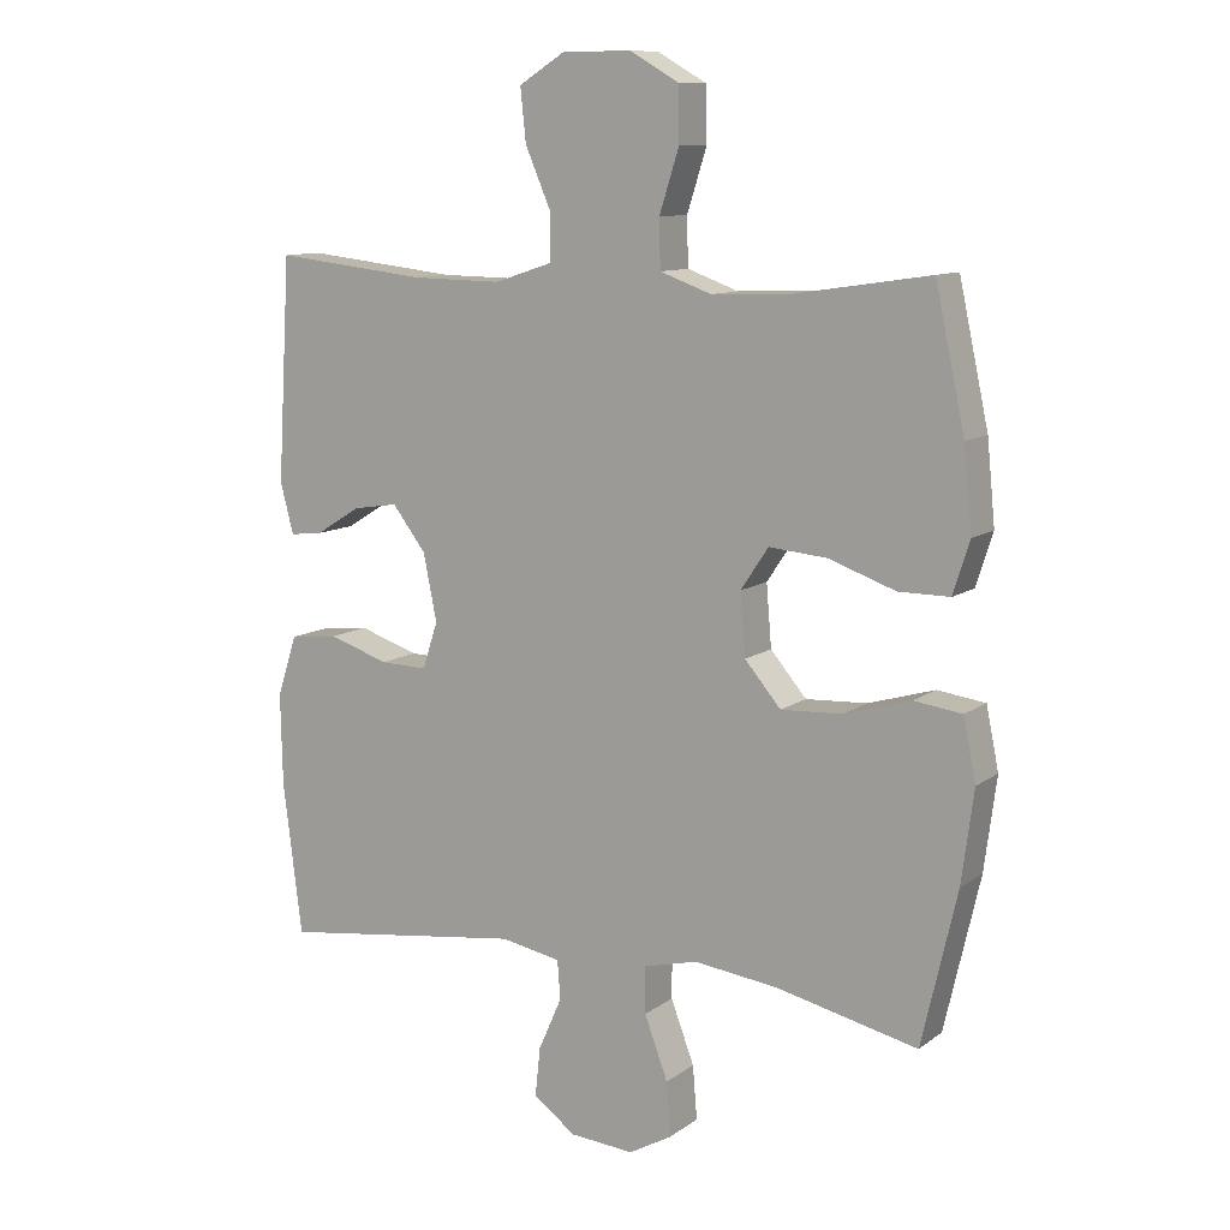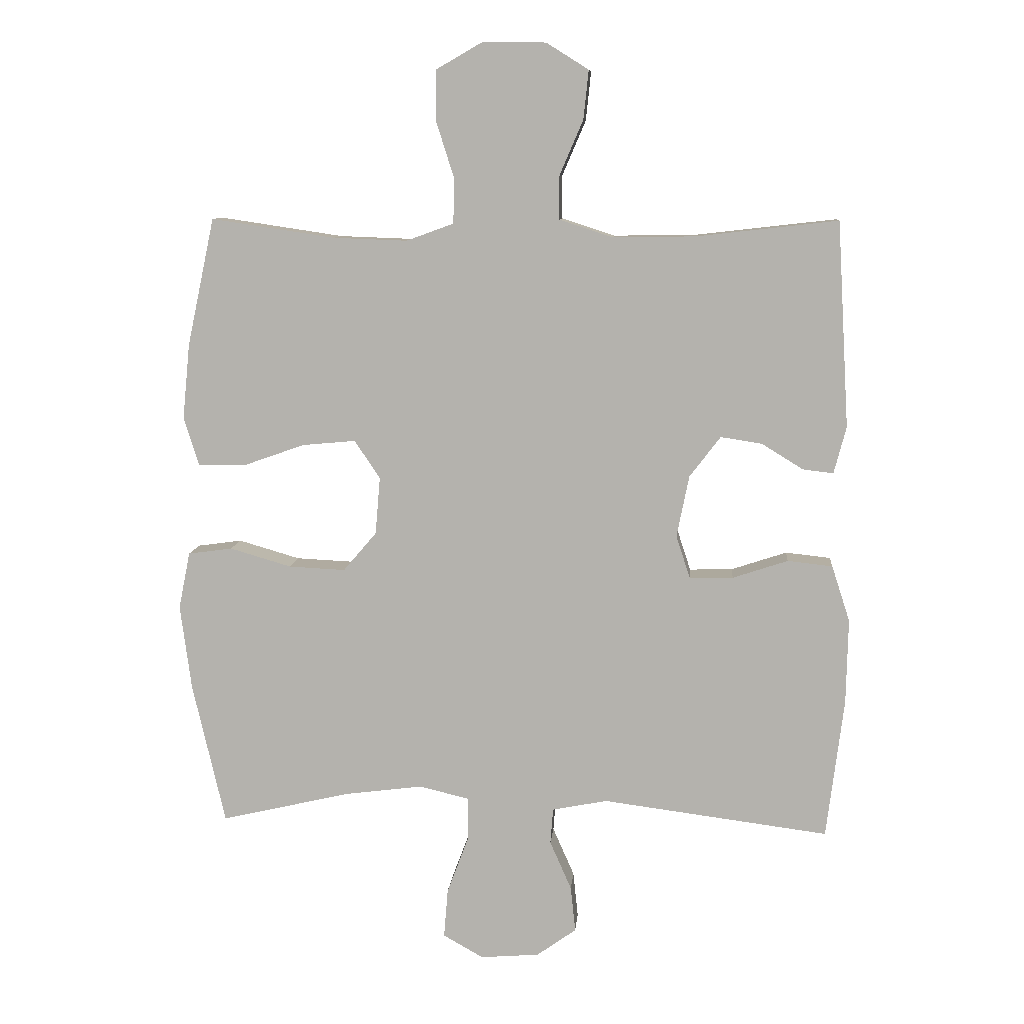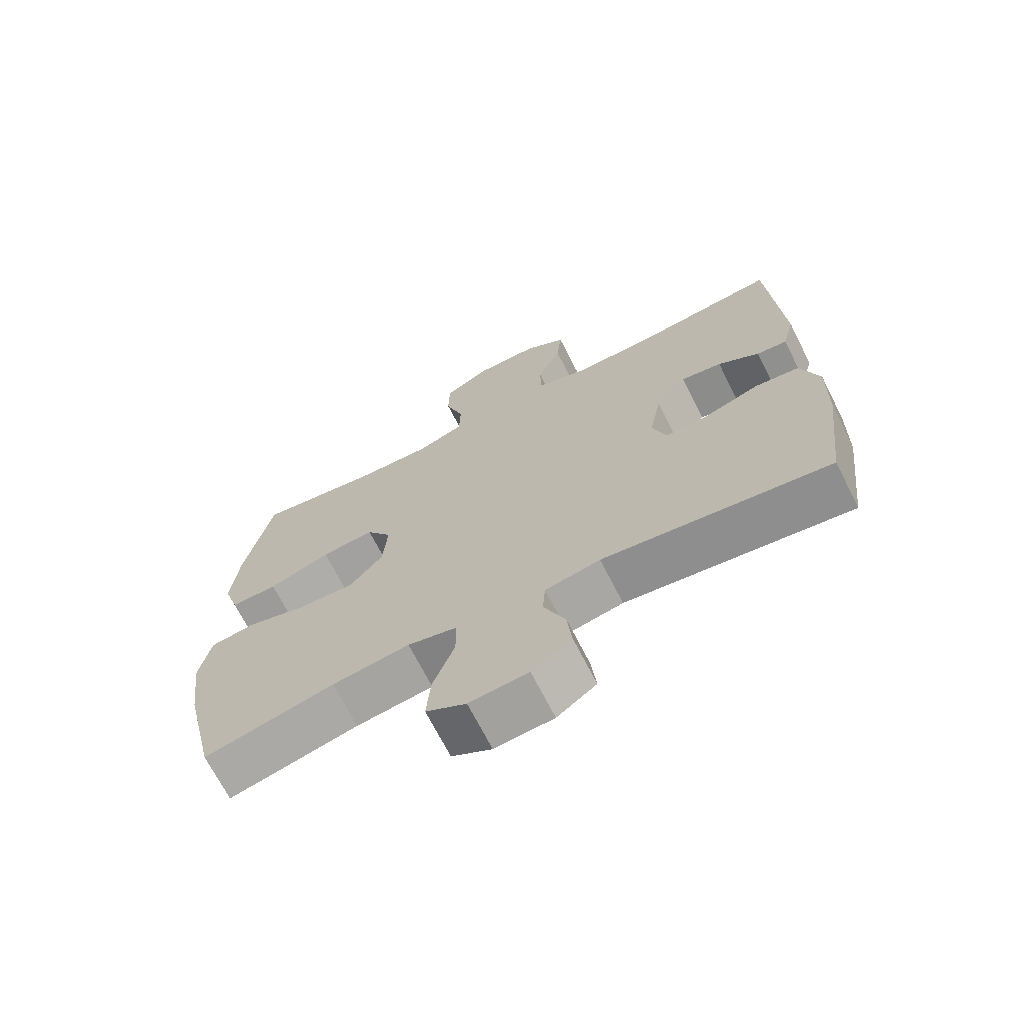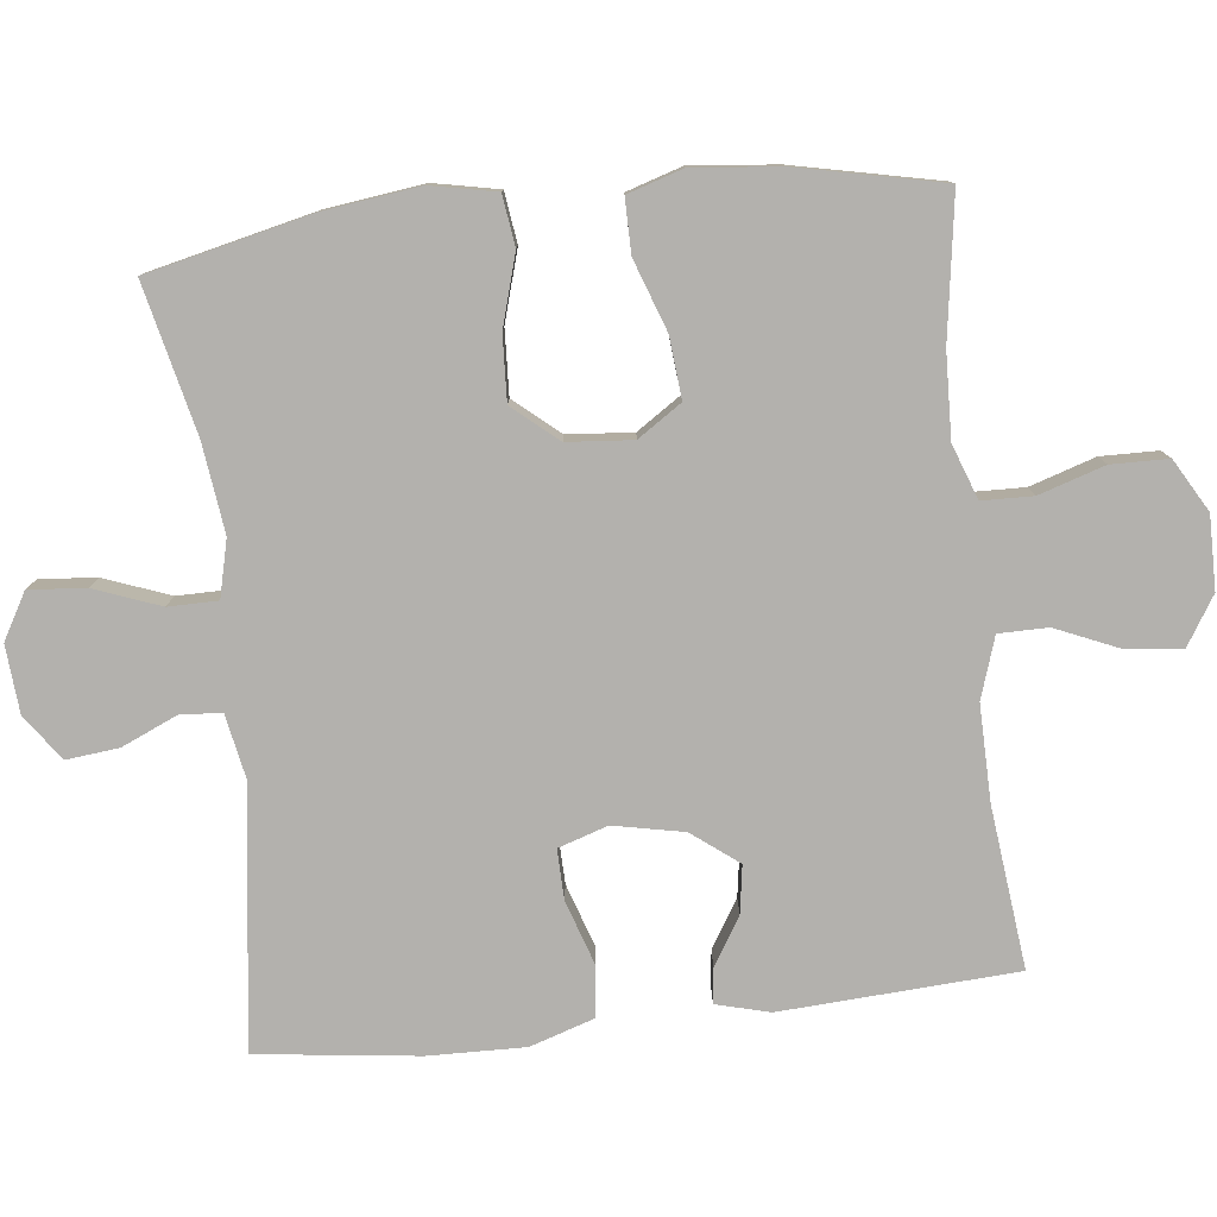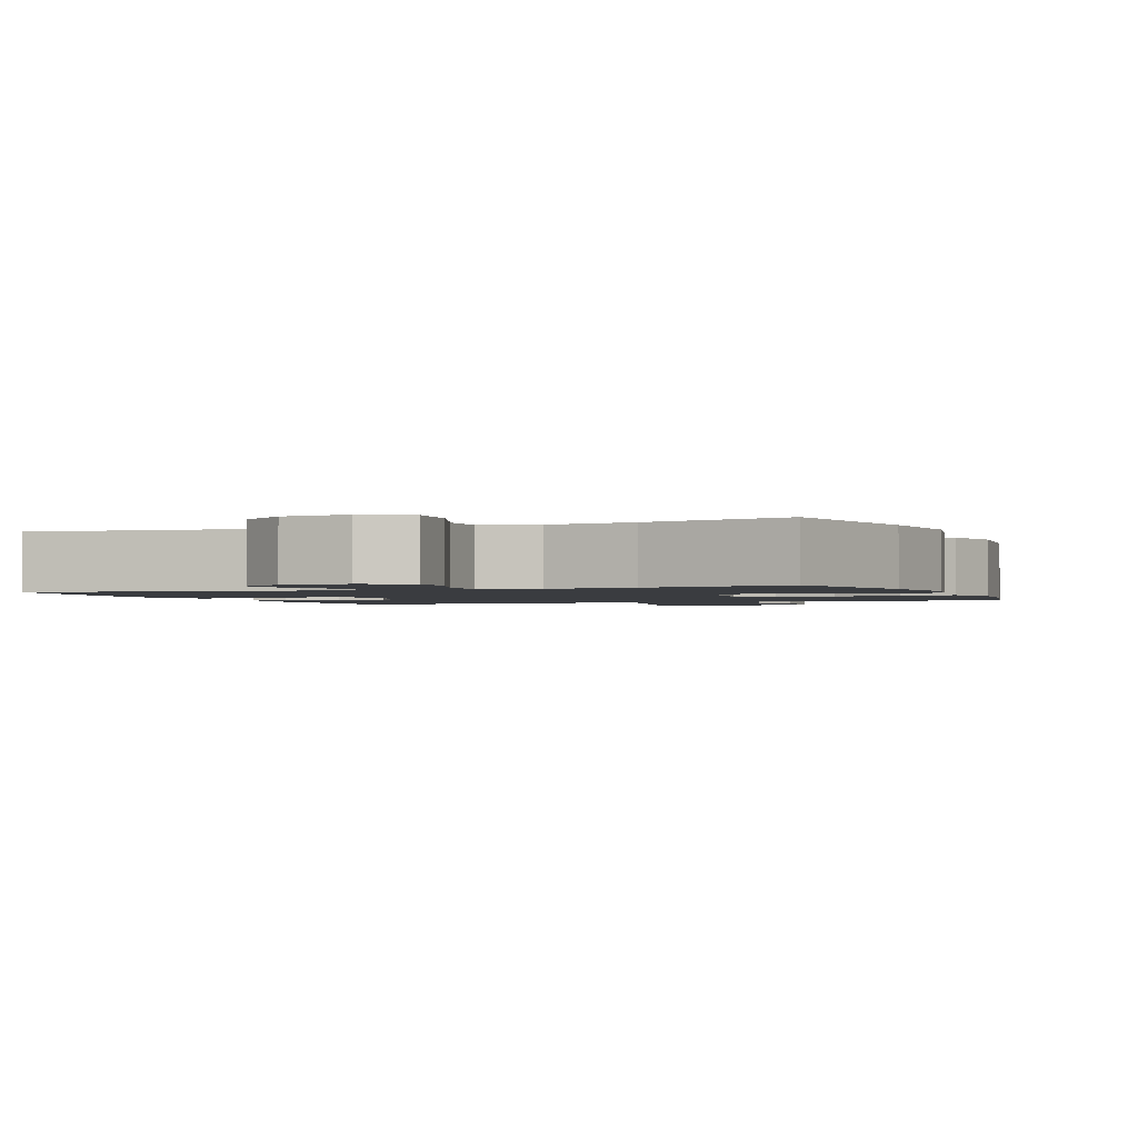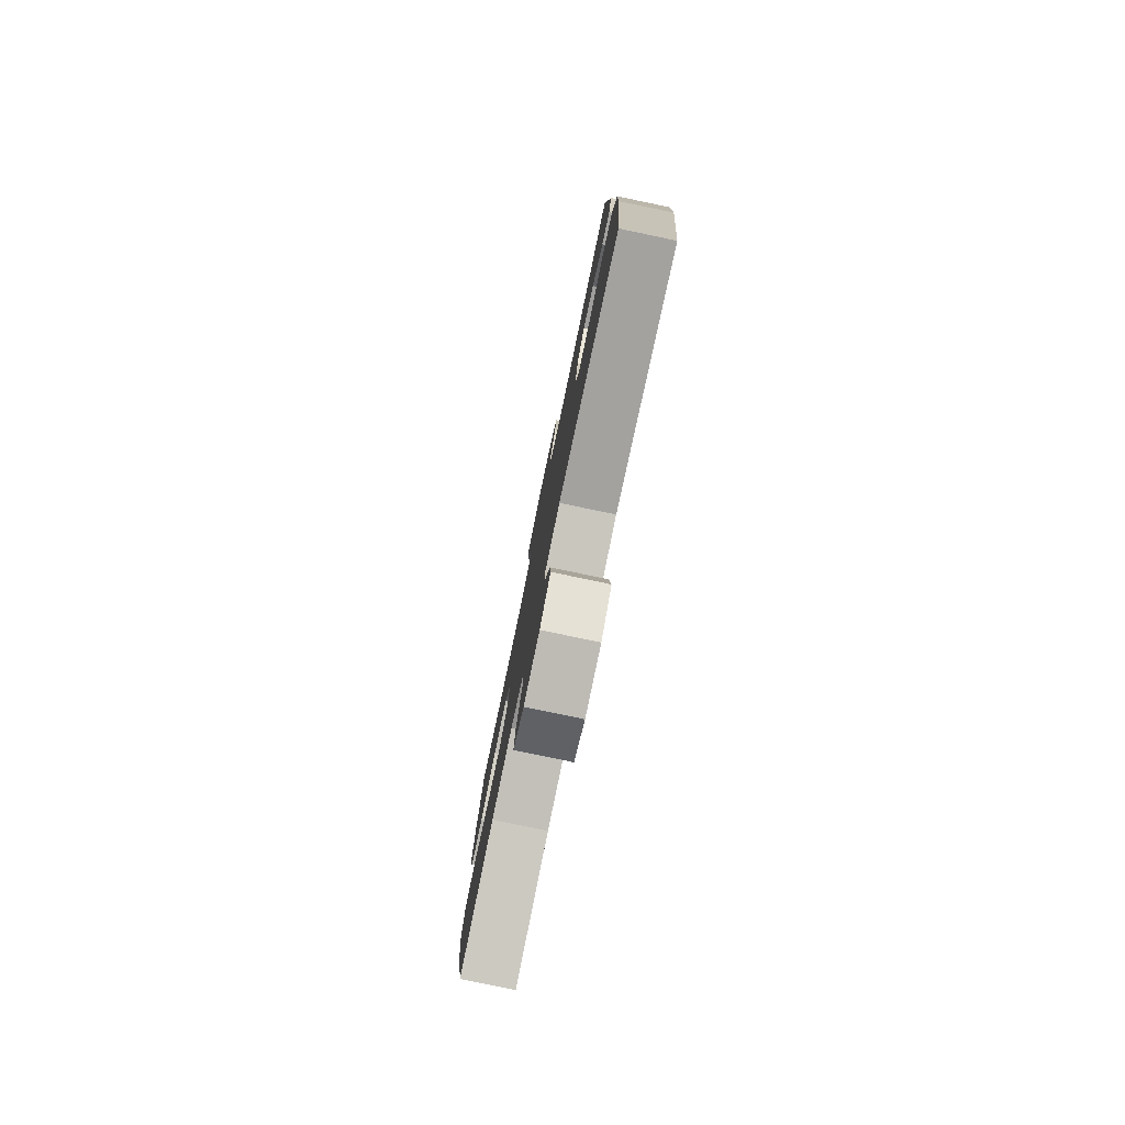
<metadata>
{"format":"obj","ext":"obj","renderer":"f3d","projection":"perspective","resolution":1024,"background":"white","views":[{"elev":10.5,"azim":-149.5,"up":"+Z"},{"elev":9.3,"azim":4.9,"up":"+Z"},{"elev":-69.5,"azim":26.9,"up":"+Z"},{"elev":-79.3,"azim":-83.6,"up":"+Y"},{"elev":-1.7,"azim":-158.4,"up":"+Y"},{"elev":-79.8,"azim":78.2,"up":"+Z"}]}
</metadata>
<code>
o path4766
v 0.2891 0.0375 0.4638
v 0.156 0.0375 0.4616
v 0.0711 0.0375 0.4894
v 0.07085 0.0375 0.558
v 0.1086 0.0375 0.6458
v 0.1167 0.0375 0.7233
v 0.04951 0.0375 0.7653
v -0.05185 0.0375 0.7662
v -0.1243 0.0375 0.7246
v -0.1257 0.0375 0.6449
v -0.09657 0.0375 0.5537
v -0.0984 0.0375 0.4828
v -0.174 0.0375 0.4553
v -0.2915 0.0375 0.4596
v -0.4888 0.0375 0.4891
v -0.5324 0.0375 0.2858
v -0.5443 0.0375 0.1651
v -0.52 0.0375 0.08824
v -0.4451 0.0375 0.08854
v -0.3465 0.0375 0.1234
v -0.2616 0.0375 0.1311
v -0.221 0.0375 0.07018
v -0.2286 0.0375 -0.02084
v -0.2816 0.0375 -0.08334
v -0.3718 0.0375 -0.07898
v -0.4697 0.0375 -0.05026
v -0.5403 0.0375 -0.05994
v -0.5586 0.0375 -0.151
v -0.5408 0.0375 -0.287
v -0.4888 0.0375 -0.5128
v -0.281 0.0375 -0.4646
v -0.1574 0.0375 -0.4488
v -0.07854 0.0375 -0.468
v -0.07819 0.0375 -0.5368
v -0.1127 0.0375 -0.6288
v -0.1192 0.0375 -0.7077
v -0.0552 0.0375 -0.7439
v 0.03887 0.0375 -0.7364
v 0.102 0.0375 -0.6913
v 0.09425 0.0375 -0.6182
v 0.05986 0.0375 -0.54
v 0.06421 0.0375 -0.4829
v 0.1522 0.0375 -0.4658
v 0.5129 0.0375 -0.5128
v 0.5406 0.0375 -0.2885
v 0.5435 0.0375 -0.1537
v 0.5147 0.0375 -0.06438
v 0.443 0.0375 -0.05652
v 0.3547 0.0375 -0.08576
v 0.2856 0.0375 -0.0876
v 0.2631 0.0375 -0.01876
v 0.2827 0.0375 0.0793
v 0.3321 0.0375 0.1439
v 0.398 0.0375 0.1338
v 0.4639 0.0375 0.09314
v 0.5127 0.0375 0.08736
v 0.5322 0.0375 0.1621
v 0.5129 0.0375 0.4891
v 0.2891 -0.0375 0.4638
v 0.156 -0.0375 0.4616
v 0.0711 -0.0375 0.4894
v 0.07085 -0.0375 0.558
v 0.1086 -0.0375 0.6458
v 0.1167 -0.0375 0.7233
v 0.04951 -0.0375 0.7653
v -0.05185 -0.0375 0.7662
v -0.1243 -0.0375 0.7246
v -0.1257 -0.0375 0.6449
v -0.09657 -0.0375 0.5537
v -0.0984 -0.0375 0.4828
v -0.174 -0.0375 0.4553
v -0.2915 -0.0375 0.4596
v -0.4888 -0.0375 0.4891
v -0.5324 -0.0375 0.2858
v -0.5443 -0.0375 0.1651
v -0.52 -0.0375 0.08824
v -0.4451 -0.0375 0.08854
v -0.3465 -0.0375 0.1234
v -0.2616 -0.0375 0.1311
v -0.221 -0.0375 0.07018
v -0.2286 -0.0375 -0.02084
v -0.2816 -0.0375 -0.08334
v -0.3718 -0.0375 -0.07898
v -0.4697 -0.0375 -0.05026
v -0.5403 -0.0375 -0.05994
v -0.5586 -0.0375 -0.151
v -0.5408 -0.0375 -0.287
v -0.4888 -0.0375 -0.5128
v -0.281 -0.0375 -0.4646
v -0.1574 -0.0375 -0.4488
v -0.07854 -0.0375 -0.468
v -0.07819 -0.0375 -0.5368
v -0.1127 -0.0375 -0.6288
v -0.1192 -0.0375 -0.7077
v -0.0552 -0.0375 -0.7439
v 0.03887 -0.0375 -0.7364
v 0.102 -0.0375 -0.6913
v 0.09425 -0.0375 -0.6182
v 0.05986 -0.0375 -0.54
v 0.06421 -0.0375 -0.4829
v 0.1522 -0.0375 -0.4658
v 0.5129 -0.0375 -0.5128
v 0.5406 -0.0375 -0.2885
v 0.5435 -0.0375 -0.1537
v 0.5147 -0.0375 -0.06438
v 0.443 -0.0375 -0.05652
v 0.3547 -0.0375 -0.08576
v 0.2856 -0.0375 -0.0876
v 0.2631 -0.0375 -0.01876
v 0.2827 -0.0375 0.0793
v 0.3321 -0.0375 0.1439
v 0.398 -0.0375 0.1338
v 0.4639 -0.0375 0.09314
v 0.5127 -0.0375 0.08736
v 0.5322 -0.0375 0.1621
v 0.5129 -0.0375 0.4891
v -0.5403 0.0375 -0.05994
v -0.5403 0.0375 -0.05994
v -0.5586 0.0375 -0.151
v -0.5408 0.0375 -0.287
v -0.5324 0.0375 0.2858
v -0.5443 0.0375 0.1651
v -0.52 0.0375 0.08824
v -0.52 0.0375 0.08824
v -0.4697 0.0375 -0.05026
v -0.4451 0.0375 0.08854
v -0.4888 0.0375 0.4891
v -0.4888 0.0375 0.4891
v -0.4888 0.0375 -0.5128
v -0.4888 0.0375 -0.5128
v -0.3718 0.0375 -0.07898
v -0.3465 0.0375 0.1234
v -0.2915 0.0375 0.4596
v -0.281 0.0375 -0.4646
v -0.2816 0.0375 -0.08334
v -0.2616 0.0375 0.1311
v -0.2616 0.0375 0.1311
v -0.174 0.0375 0.4553
v -0.2286 0.0375 -0.02084
v -0.1574 0.0375 -0.4488
v -0.221 0.0375 0.07018
v -0.0984 0.0375 0.4828
v -0.0984 0.0375 0.4828
v -0.07854 0.0375 -0.468
v -0.07854 0.0375 -0.468
v -0.1243 0.0375 0.7246
v -0.1257 0.0375 0.6449
v -0.09657 0.0375 0.5537
v -0.05185 0.0375 0.7662
v -0.1127 0.0375 -0.6288
v -0.1192 0.0375 -0.7077
v -0.1192 0.0375 -0.7077
v -0.0552 0.0375 -0.7439
v -0.07819 0.0375 -0.5368
v 0.03887 0.0375 -0.7364
v 0.04951 0.0375 0.7653
v 0.102 0.0375 -0.6913
v 0.102 0.0375 -0.6913
v 0.1167 0.0375 0.7233
v 0.1167 0.0375 0.7233
v 0.05986 0.0375 -0.54
v 0.06421 0.0375 -0.4829
v 0.06421 0.0375 -0.4829
v 0.09425 0.0375 -0.6182
v 0.0711 0.0375 0.4894
v 0.0711 0.0375 0.4894
v 0.07085 0.0375 0.558
v 0.1522 0.0375 -0.4658
v 0.1086 0.0375 0.6458
v 0.156 0.0375 0.4616
v 0.2891 0.0375 0.4638
v 0.2631 0.0375 -0.01876
v 0.2827 0.0375 0.0793
v 0.2856 0.0375 -0.0876
v 0.2856 0.0375 -0.0876
v 0.3321 0.0375 0.1439
v 0.3321 0.0375 0.1439
v 0.3547 0.0375 -0.08576
v 0.398 0.0375 0.1338
v 0.443 0.0375 -0.05652
v 0.4639 0.0375 0.09314
v 0.5147 0.0375 -0.06438
v 0.5147 0.0375 -0.06438
v 0.5127 0.0375 0.08736
v 0.5127 0.0375 0.08736
v 0.5129 0.0375 -0.5128
v 0.5129 0.0375 -0.5128
v 0.5129 0.0375 0.4891
v 0.5129 0.0375 0.4891
v 0.5322 0.0375 0.1621
v 0.5435 0.0375 -0.1537
v 0.5406 0.0375 -0.2885
v -0.5403 -0.0375 -0.05994
v -0.5403 -0.0375 -0.05994
v -0.5586 -0.0375 -0.151
v -0.5408 -0.0375 -0.287
v -0.5324 -0.0375 0.2858
v -0.5443 -0.0375 0.1651
v -0.52 -0.0375 0.08824
v -0.52 -0.0375 0.08824
v -0.4697 -0.0375 -0.05026
v -0.4451 -0.0375 0.08854
v -0.4888 -0.0375 0.4891
v -0.4888 -0.0375 0.4891
v -0.4888 -0.0375 -0.5128
v -0.4888 -0.0375 -0.5128
v -0.3718 -0.0375 -0.07898
v -0.3465 -0.0375 0.1234
v -0.2915 -0.0375 0.4596
v -0.281 -0.0375 -0.4646
v -0.2816 -0.0375 -0.08334
v -0.2616 -0.0375 0.1311
v -0.2616 -0.0375 0.1311
v -0.174 -0.0375 0.4553
v -0.2286 -0.0375 -0.02084
v -0.1574 -0.0375 -0.4488
v -0.221 -0.0375 0.07018
v -0.0984 -0.0375 0.4828
v -0.0984 -0.0375 0.4828
v -0.07854 -0.0375 -0.468
v -0.07854 -0.0375 -0.468
v -0.1243 -0.0375 0.7246
v -0.1257 -0.0375 0.6449
v -0.09657 -0.0375 0.5537
v -0.05185 -0.0375 0.7662
v -0.1127 -0.0375 -0.6288
v -0.1192 -0.0375 -0.7077
v -0.1192 -0.0375 -0.7077
v -0.0552 -0.0375 -0.7439
v -0.07819 -0.0375 -0.5368
v 0.03887 -0.0375 -0.7364
v 0.04951 -0.0375 0.7653
v 0.102 -0.0375 -0.6913
v 0.102 -0.0375 -0.6913
v 0.1167 -0.0375 0.7233
v 0.1167 -0.0375 0.7233
v 0.05986 -0.0375 -0.54
v 0.06421 -0.0375 -0.4829
v 0.06421 -0.0375 -0.4829
v 0.09425 -0.0375 -0.6182
v 0.0711 -0.0375 0.4894
v 0.0711 -0.0375 0.4894
v 0.07085 -0.0375 0.558
v 0.1522 -0.0375 -0.4658
v 0.1086 -0.0375 0.6458
v 0.156 -0.0375 0.4616
v 0.2891 -0.0375 0.4638
v 0.2631 -0.0375 -0.01876
v 0.2827 -0.0375 0.0793
v 0.2856 -0.0375 -0.0876
v 0.2856 -0.0375 -0.0876
v 0.3321 -0.0375 0.1439
v 0.3321 -0.0375 0.1439
v 0.3547 -0.0375 -0.08576
v 0.398 -0.0375 0.1338
v 0.443 -0.0375 -0.05652
v 0.4639 -0.0375 0.09314
v 0.5147 -0.0375 -0.06438
v 0.5147 -0.0375 -0.06438
v 0.5127 -0.0375 0.08736
v 0.5127 -0.0375 0.08736
v 0.5129 -0.0375 -0.5128
v 0.5129 -0.0375 -0.5128
v 0.5129 -0.0375 0.4891
v 0.5129 -0.0375 0.4891
v 0.5322 -0.0375 0.1621
v 0.5435 -0.0375 -0.1537
v 0.5406 -0.0375 -0.2885
f 243 245 223
f 217 218 212
f 246 252 247
f 217 246 241
f 233 240 231
f 268 244 262
f 223 225 222
f 240 226 231
f 197 209 203
f 225 245 232
f 264 255 266
f 217 249 246
f 267 254 268
f 218 241 224
f 246 249 252
f 224 241 243
f 215 220 250
f 210 207 196
f 227 229 226
f 266 255 257
f 205 210 196
f 223 245 225
f 215 248 217
f 230 238 220
f 238 244 250
f 254 267 256
f 220 238 250
f 217 241 218
f 210 211 207
f 224 243 223
f 208 198 202
f 202 198 199
f 208 212 209
f 268 250 244
f 237 226 240
f 216 211 210
f 232 245 235
f 238 230 237
f 226 237 230
f 211 216 215
f 250 268 254
f 256 267 258
f 229 231 226
f 197 208 209
f 214 212 218
f 196 207 195
f 220 215 216
f 247 252 255
f 201 195 207
f 215 250 248
f 247 255 264
f 198 208 197
f 266 257 260
f 193 195 201
f 209 212 214
f 217 248 249
f 118 28 86 194
f 28 29 87 86
f 16 17 75 74
f 17 124 200 75
f 26 27 85 84
f 18 19 77 76
f 128 16 74 204
f 29 130 206 87
f 25 26 84 83
f 19 20 78 77
f 14 15 73 72
f 30 31 89 88
f 24 25 83 82
f 20 137 213 78
f 13 14 72 71
f 23 24 82 81
f 31 32 90 89
f 21 22 80 79
f 22 23 81 80
f 143 13 71 219
f 32 145 221 90
f 9 10 68 67
f 10 11 69 68
f 8 9 67 66
f 35 152 228 93
f 36 37 95 94
f 34 35 93 92
f 11 12 70 69
f 33 34 92 91
f 37 38 96 95
f 7 8 66 65
f 38 158 234 96
f 160 7 65 236
f 41 163 239 99
f 40 41 99 98
f 39 40 98 97
f 166 4 62 242
f 42 43 101 100
f 5 6 64 63
f 4 5 63 62
f 2 3 61 60
f 1 2 60 59
f 51 52 110 109
f 175 51 109 251
f 52 177 253 110
f 49 50 108 107
f 53 54 112 111
f 48 49 107 106
f 54 55 113 112
f 183 48 106 259
f 55 185 261 113
f 43 187 263 101
f 189 1 59 265
f 56 57 115 114
f 46 47 105 104
f 57 58 116 115
f 45 46 104 103
f 44 45 103 102
f 167 147 169
f 141 136 142
f 170 171 176
f 141 165 170
f 157 155 164
f 192 186 168
f 147 146 149
f 164 155 150
f 121 127 133
f 149 156 169
f 188 190 179
f 141 170 173
f 191 192 178
f 142 148 165
f 170 176 173
f 148 167 165
f 139 174 144
f 134 120 131
f 151 150 153
f 190 181 179
f 129 120 134
f 147 149 169
f 139 141 172
f 154 144 162
f 162 174 168
f 178 180 191
f 144 174 162
f 141 142 165
f 134 131 135
f 148 147 167
f 132 126 122
f 126 123 122
f 132 133 136
f 192 168 174
f 161 164 150
f 140 134 135
f 156 159 169
f 162 161 154
f 150 154 161
f 135 139 140
f 174 178 192
f 180 182 191
f 153 150 155
f 121 133 132
f 138 142 136
f 120 119 131
f 144 140 139
f 171 179 176
f 125 131 119
f 139 172 174
f 171 188 179
f 122 121 132
f 190 184 181
f 117 125 119
f 133 138 136
f 141 173 172

</code>
